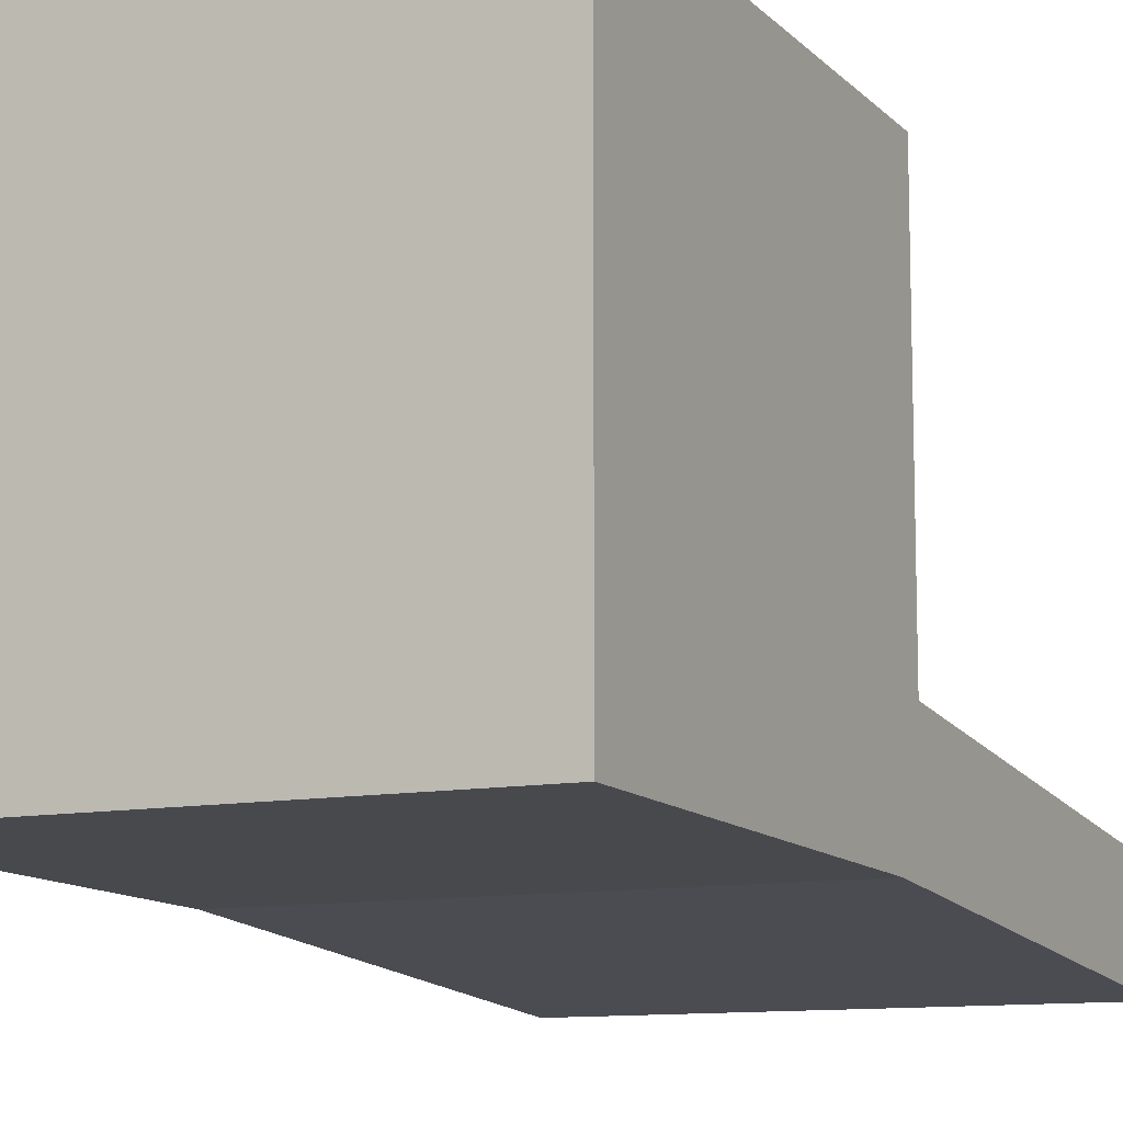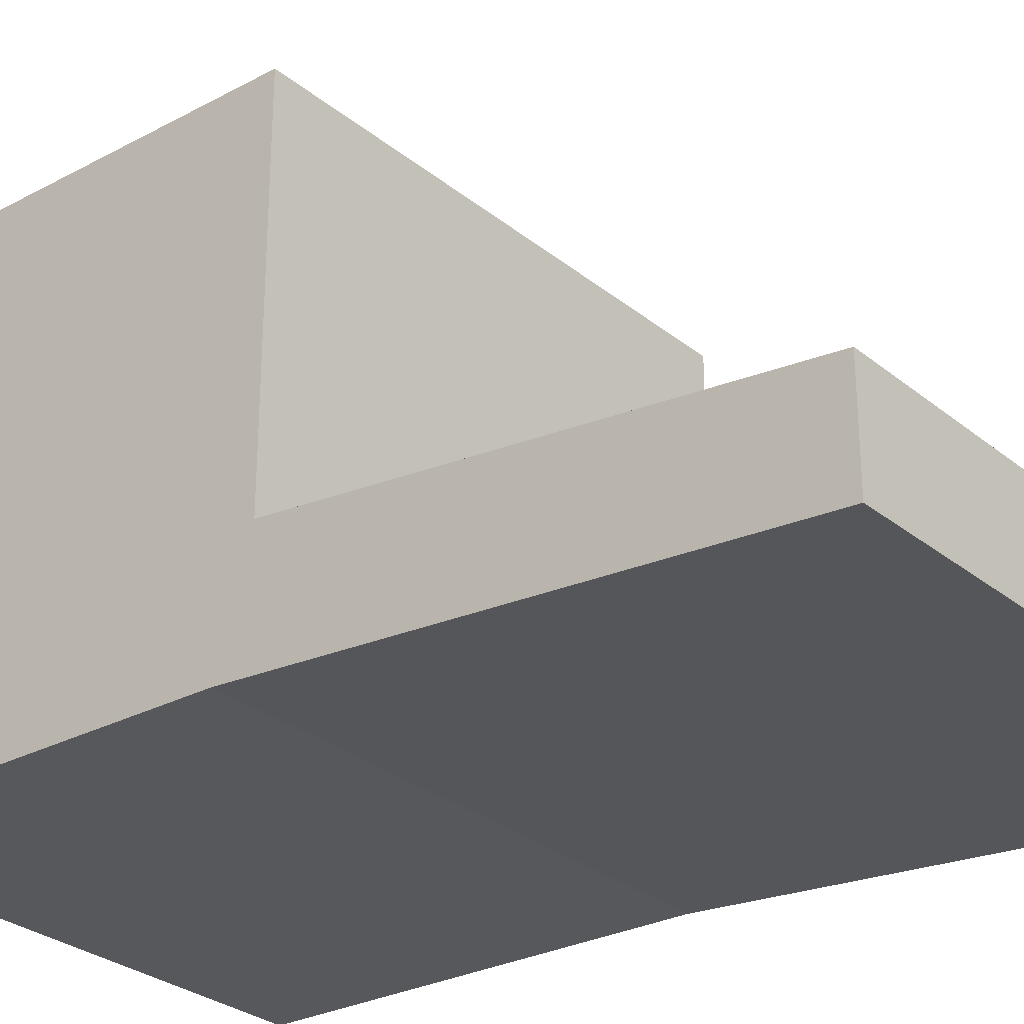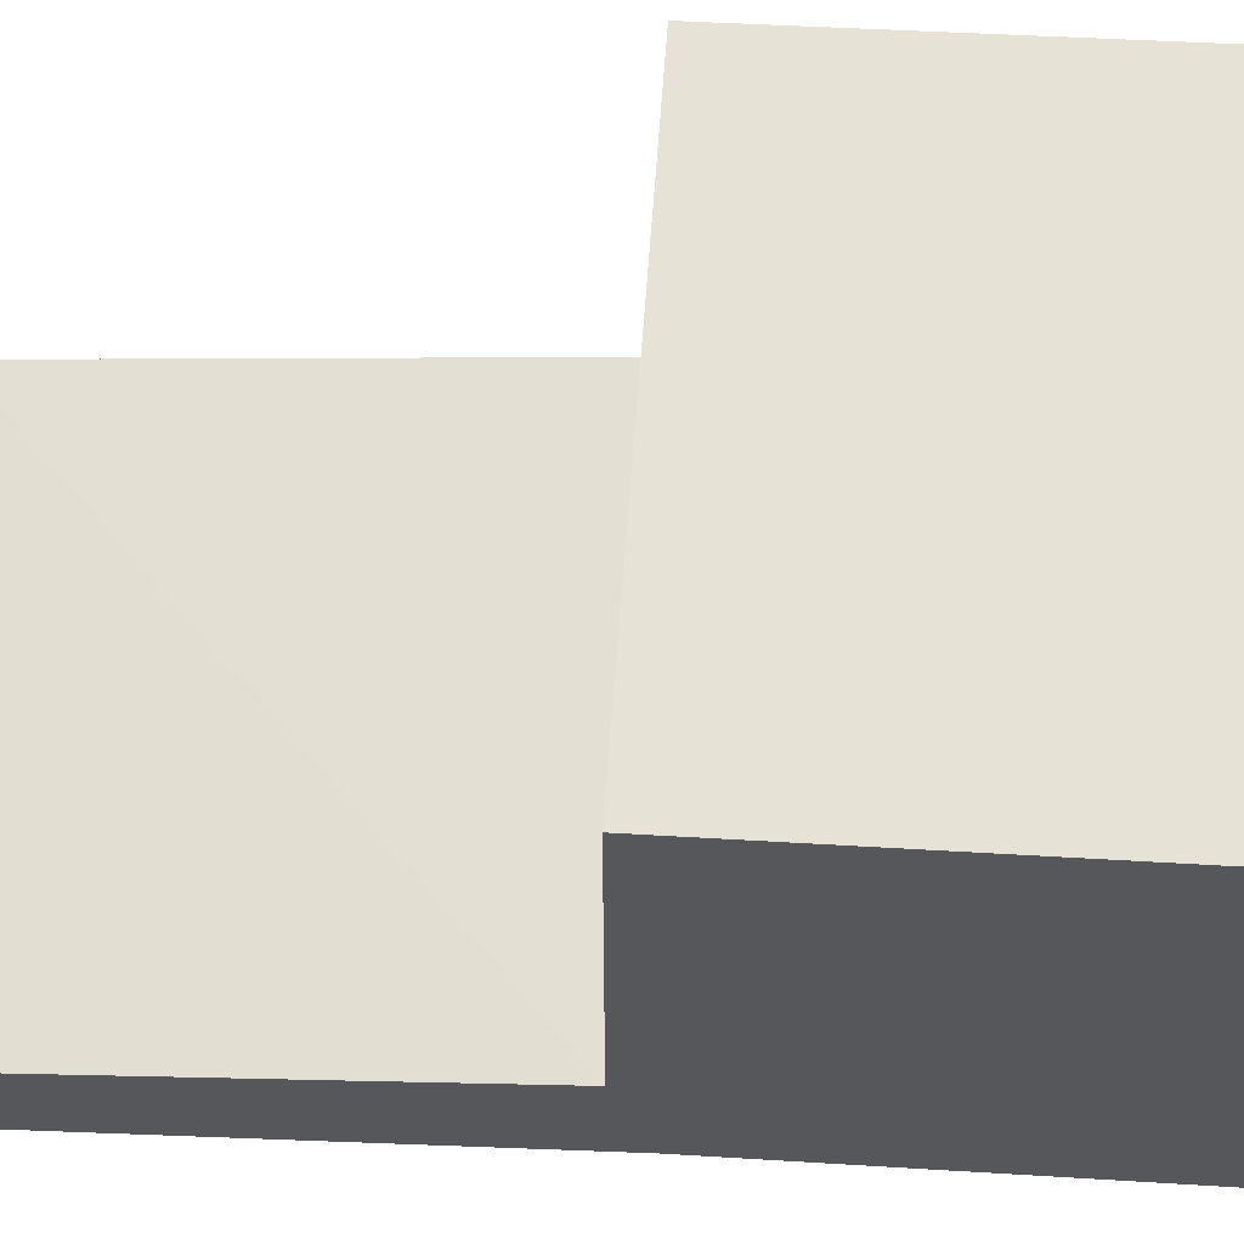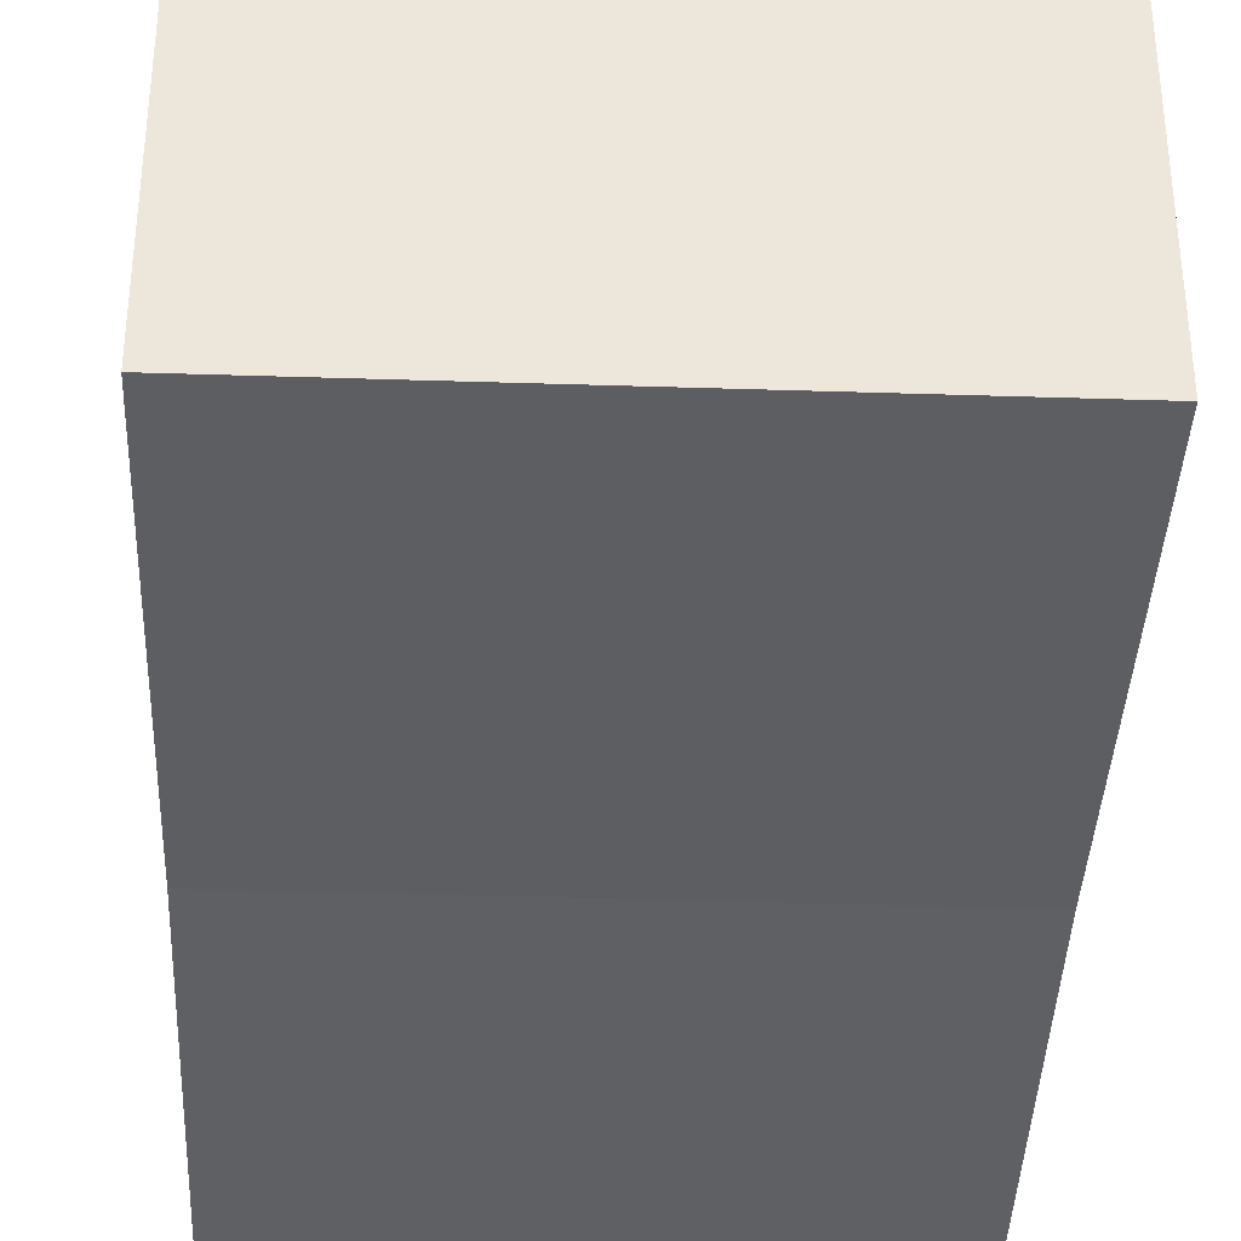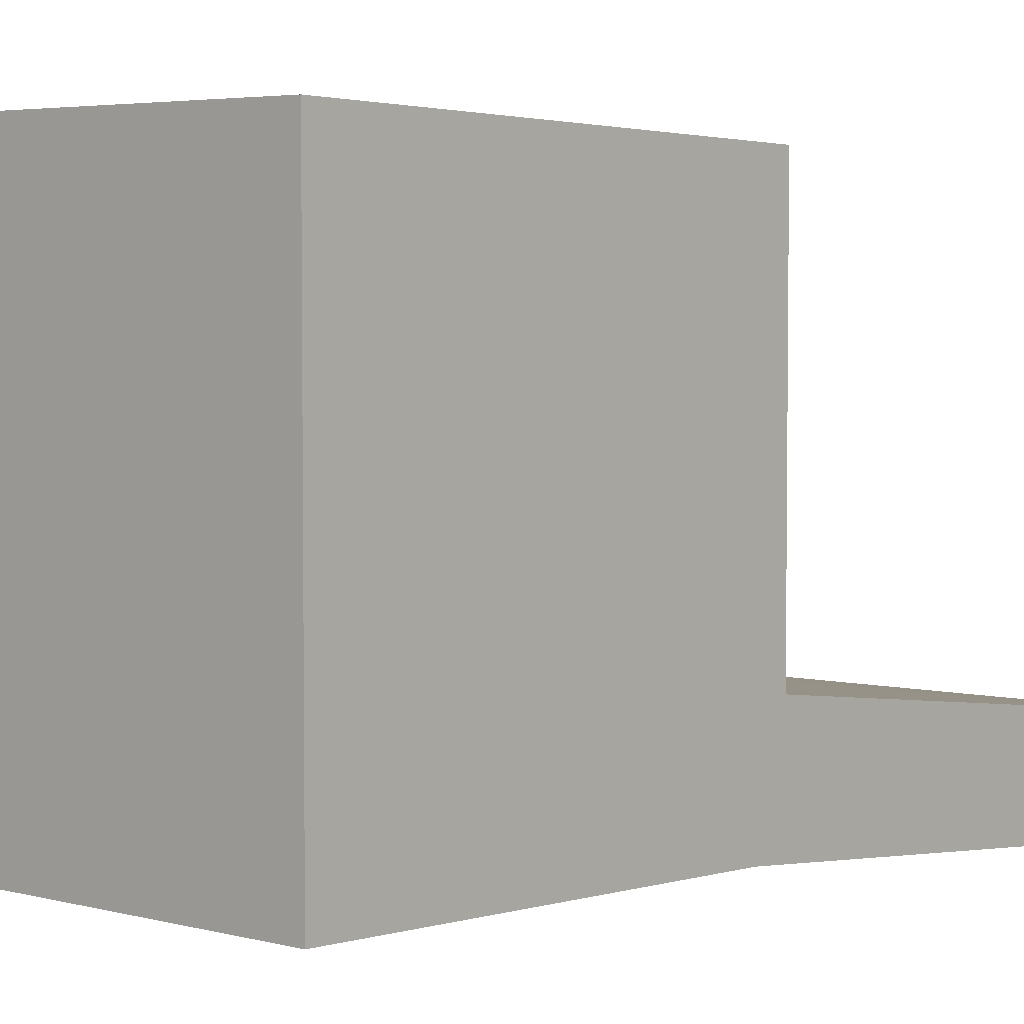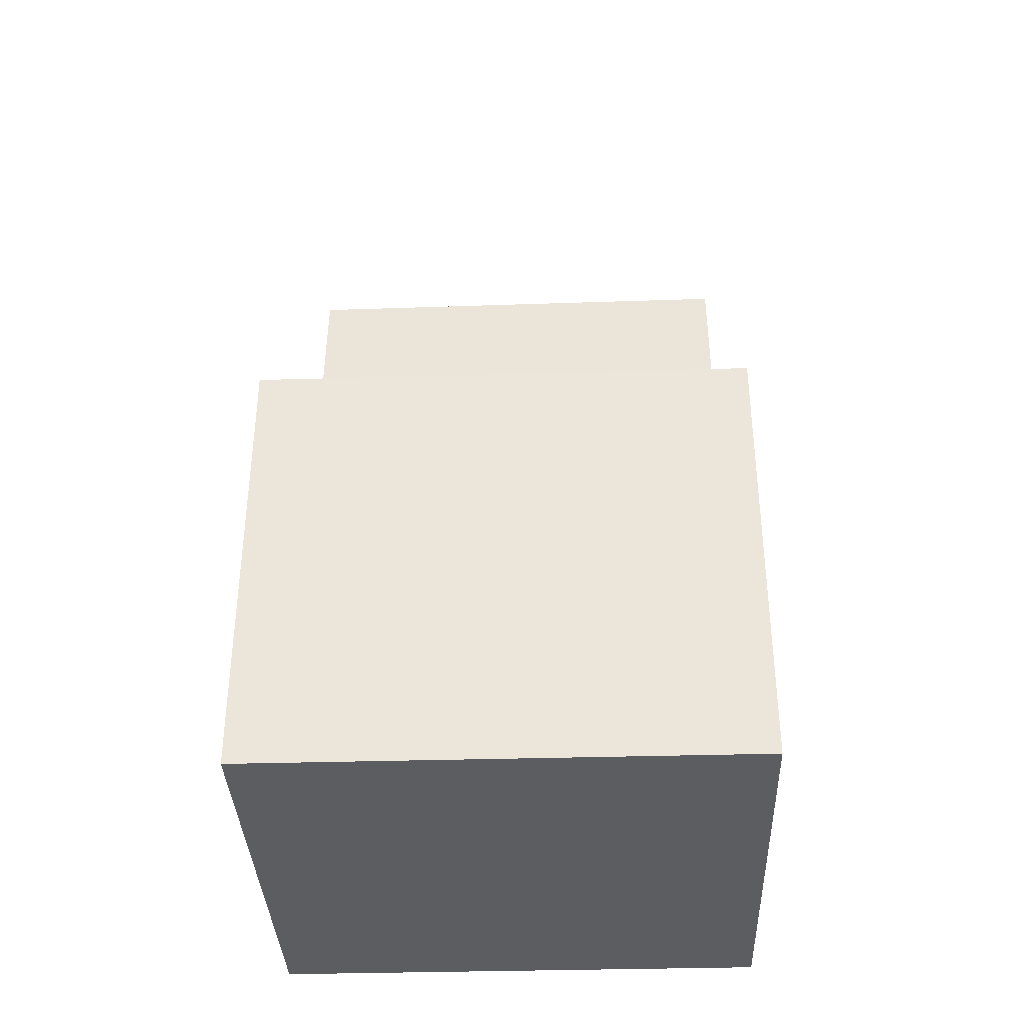
<metadata>
{"format":"obj","ext":"obj","renderer":"f3d","projection":"perspective","resolution":1024,"background":"white","views":[{"elev":-10.6,"azim":26.7,"up":"+Z"},{"elev":-29.3,"azim":130.2,"up":"+Z"},{"elev":62.8,"azim":-85.9,"up":"+Z"},{"elev":-36.8,"azim":-2.4,"up":"+Z"},{"elev":4.2,"azim":41.3,"up":"+Z"},{"elev":-35.5,"azim":2.2,"up":"+Y"}]}
</metadata>
<code>
o Wabble_Chair_Collision_Cube.004
v -0.2226 -0.3745 0.2388
v -0.2226 -0.3745 -0.1861
v -0.2226 0.446 -0.2388
v 0.2226 -0.3745 0.2388
v 0.2226 -0.3745 -0.1861
v 0.2226 0.446 -0.2388
v -0.2226 -0.3745 0
v -0.2226 0.446 -0.1528
v 0.2226 -0.3745 0
v 0.2226 0.446 -0.1498
v -0.2226 0.02862 0.227
v -0.2226 0 -0.1968
v 0.2226 0 -0.1968
v 0.2226 0.02862 0.227
v 0.2226 0.02862 -0.0974
v -0.2226 0.02862 -0.0974
f 8 12 16
f 3 13 12
f 9 1 7
f 6 8 10
f 5 7 2
f 13 10 15
f 11 7 1
f 5 15 9
f 14 1 4
f 9 14 4
f 12 5 2
f 16 2 7
f 16 10 8
f 14 16 11
f 8 3 12
f 3 6 13
f 9 4 1
f 6 3 8
f 5 9 7
f 13 6 10
f 11 16 7
f 5 13 15
f 14 11 1
f 9 15 14
f 12 13 5
f 16 12 2
f 16 15 10
f 14 15 16

</code>
